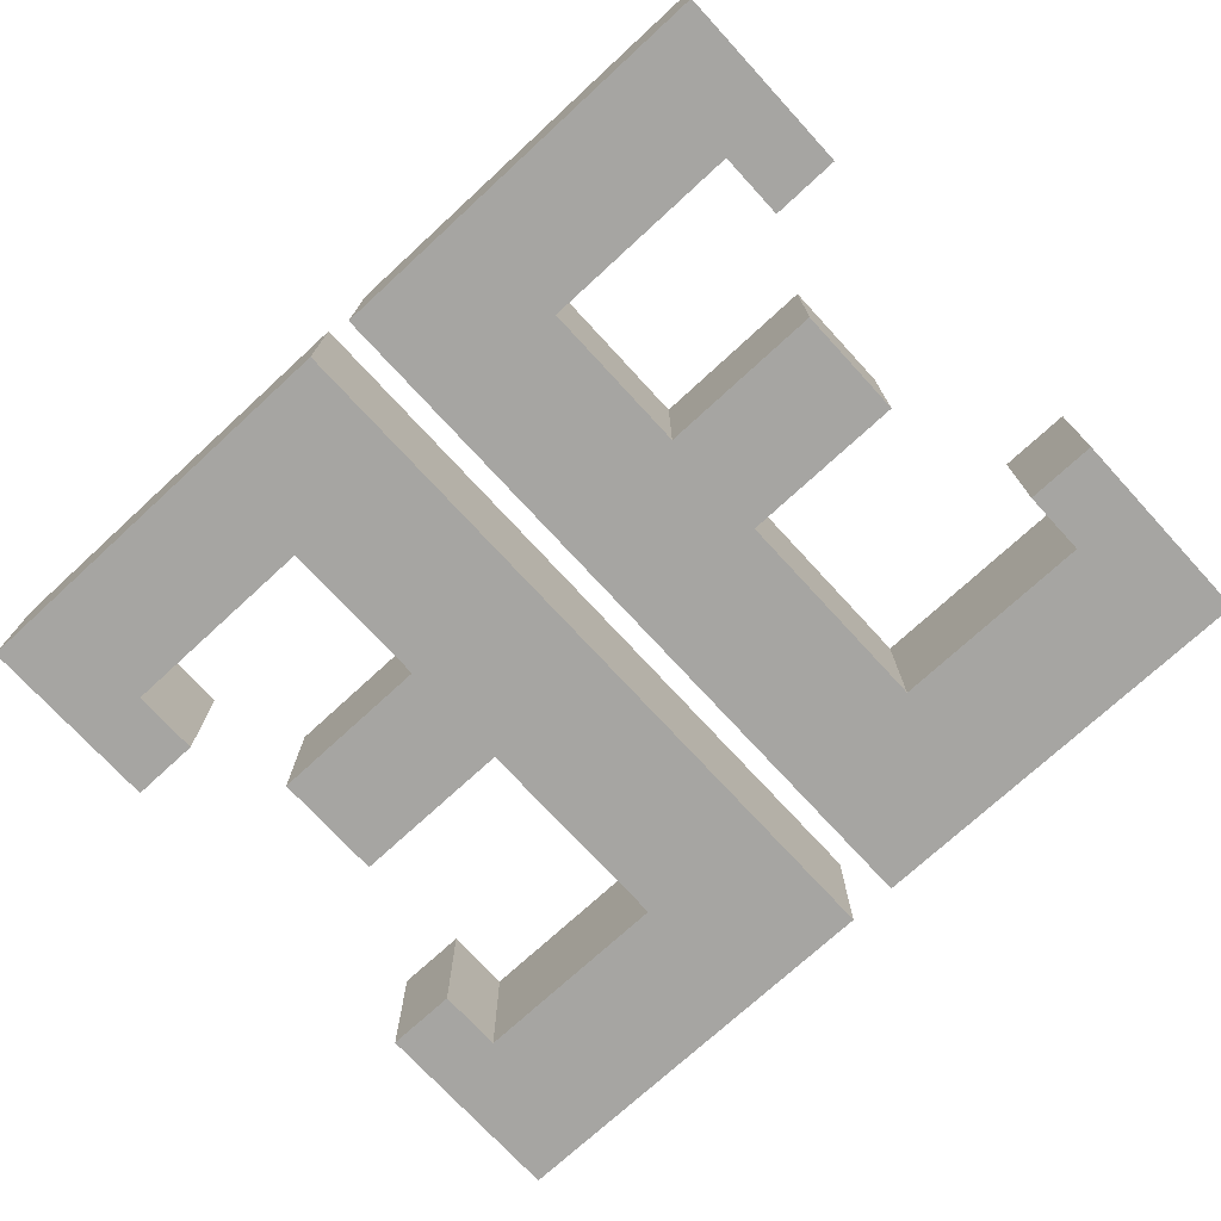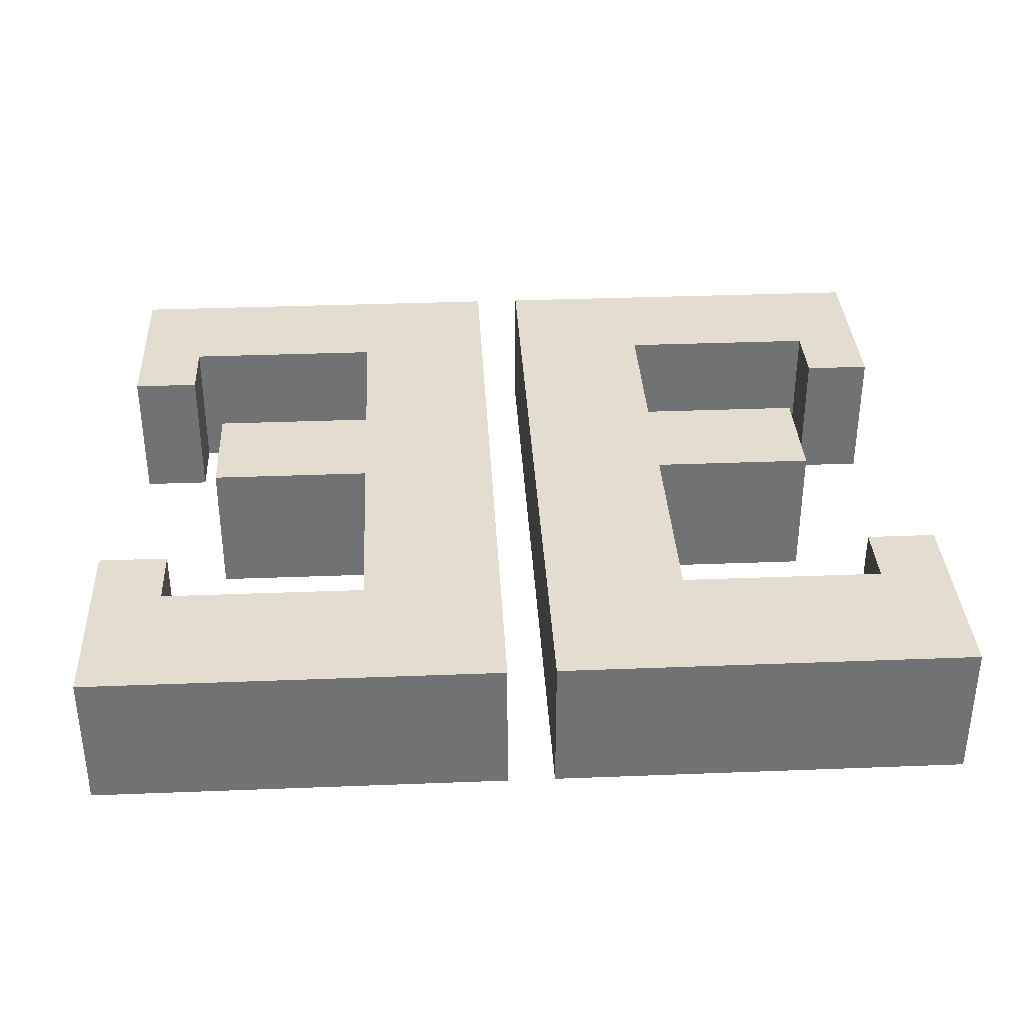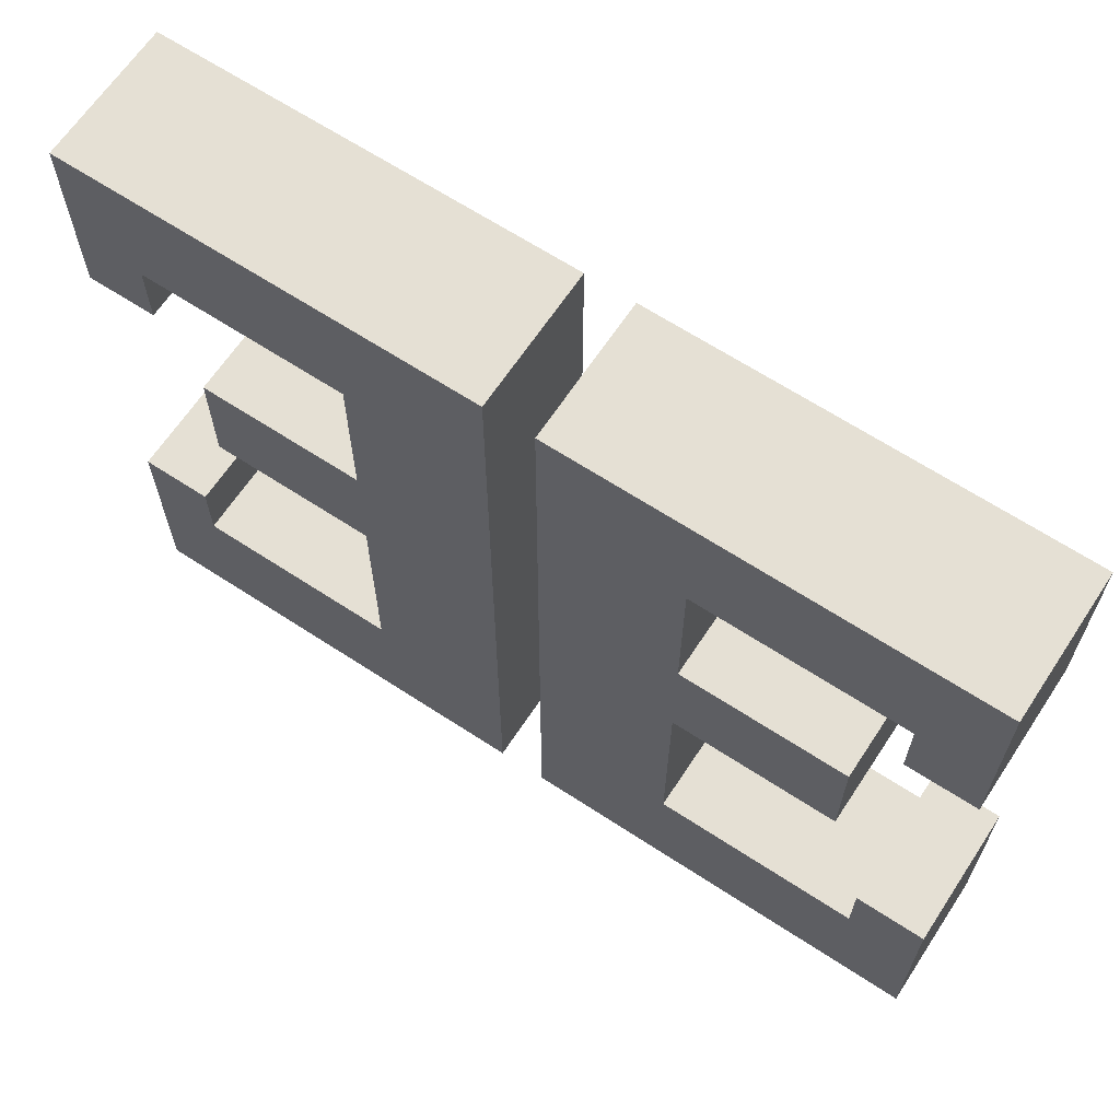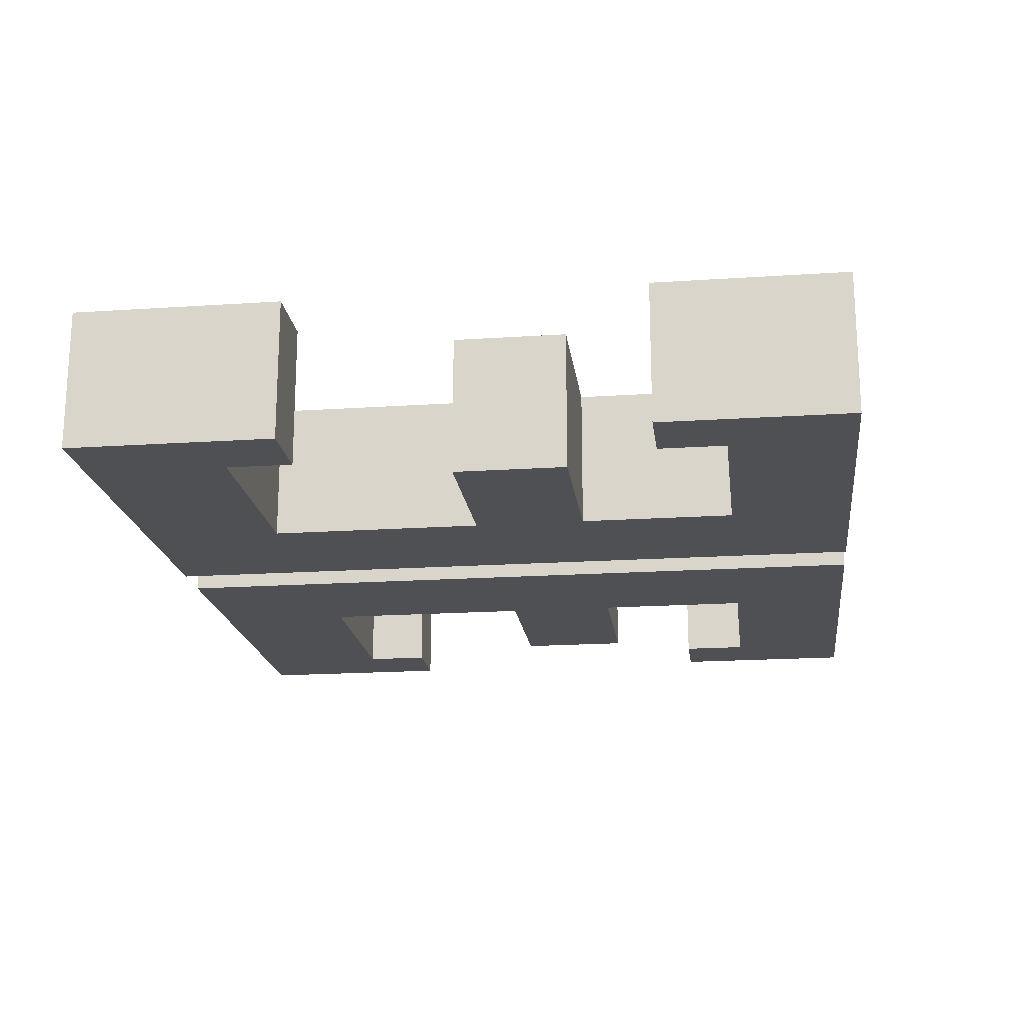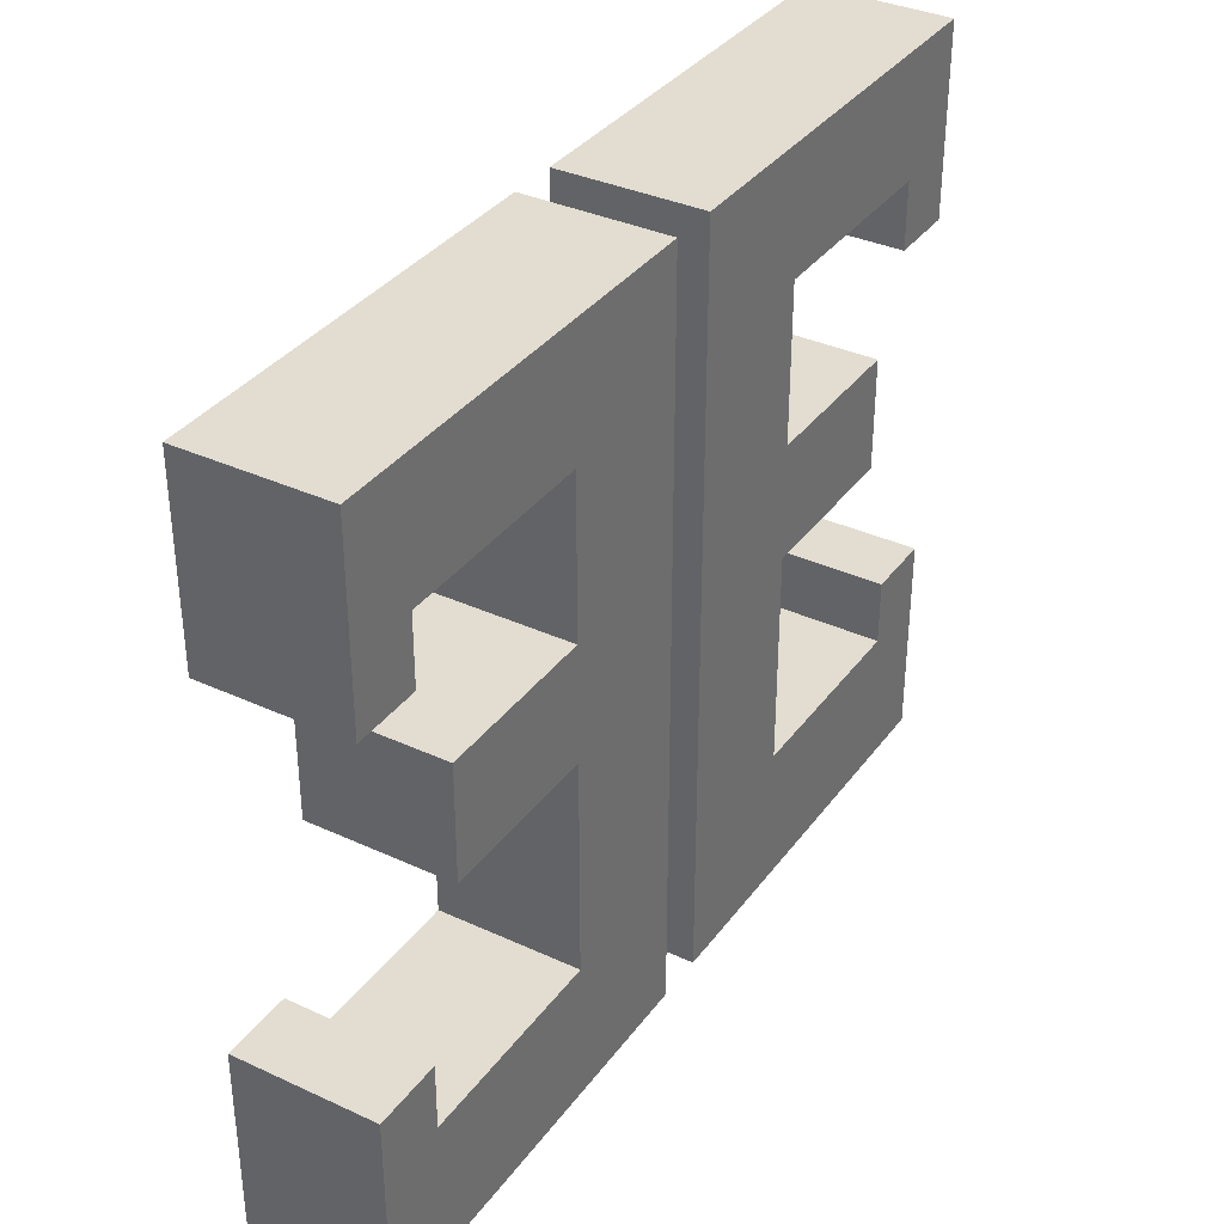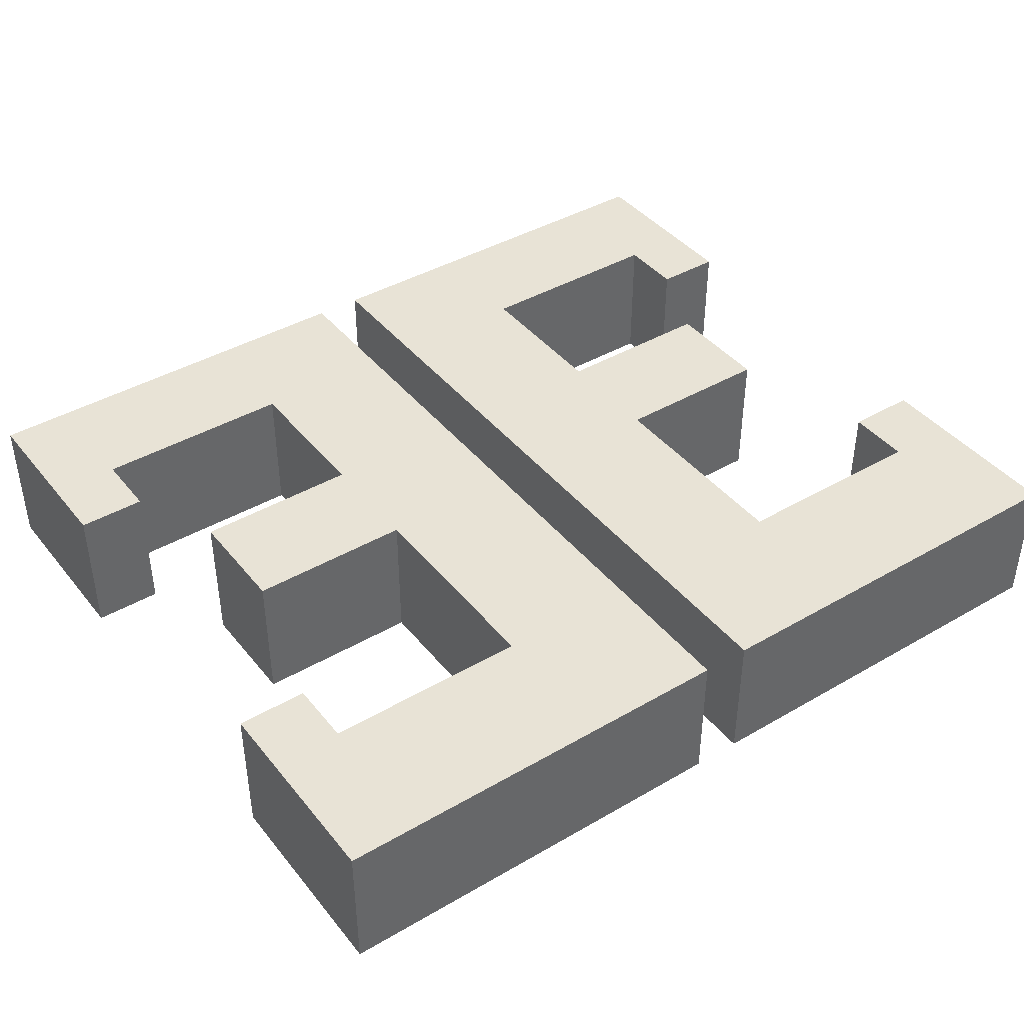
<metadata>
{"format":"obj","ext":"obj","renderer":"f3d","projection":"perspective","resolution":1024,"background":"white","views":[{"elev":-73.8,"azim":-137.4,"up":"+Z"},{"elev":34.8,"azim":-3.0,"up":"+Z"},{"elev":65.2,"azim":-146.6,"up":"+Y"},{"elev":-18.9,"azim":97.2,"up":"+Z"},{"elev":35.4,"azim":-58.6,"up":"+Y"},{"elev":41.4,"azim":-35.2,"up":"+Z"}]}
</metadata>
<code>
o Cube_Cube.005
v 0.3418 -1 1
v 0.3418 1 1
v 0.3418 -1 -1
v 0.3418 1 -1
v 2.342 -1 1
v 2.342 1 1
v 2.342 -1 -1
v 2.342 1 -1
v 4.271 -1 1
v 4.271 1 1
v 4.271 -1 -1
v 4.271 1 -1
v 6.282 -1 1
v 6.282 1 1
v 6.282 -1 -1
v 6.282 1 -1
v 0.3418 2.36 1
v 0.3418 2.36 -1
v 2.342 2.36 1
v 2.342 2.36 -1
v 0.3418 4.072 1
v 0.3418 4.072 -1
v 2.342 4.072 1
v 2.342 4.072 -1
v 0.3418 5.678 1
v 0.3418 5.678 -1
v 2.342 5.678 1
v 2.342 5.678 -1
v 3.857 4.072 1
v 3.857 4.072 -1
v 3.857 5.678 1
v 3.857 5.678 -1
v 4.707 4.072 1
v 4.707 4.072 -1
v 4.707 5.678 1
v 4.707 5.678 -1
v 0.3418 7.182 1
v 0.3418 7.182 -1
v 2.342 7.182 1
v 2.342 7.182 -1
v 0.3418 7.893 1
v 0.3418 7.893 -1
v 2.342 7.893 1
v 2.342 7.893 -1
v 0.3418 9.628 1
v 0.3418 9.628 -1
v 2.342 9.628 1
v 2.342 9.628 -1
v 6.236 7.893 1
v 6.236 7.893 -1
v 6.236 9.628 1
v 6.236 9.628 -1
v 4.289 7.893 1
v 4.289 9.628 1
v 4.289 9.628 -1
v 4.289 7.893 -1
v 5.262 7.893 1
v 5.262 9.628 1
v 5.262 9.628 -1
v 5.262 7.893 -1
v 5.276 -1 1
v 5.276 1 1
v 5.276 -1 -1
v 5.276 1 -1
v 6.236 6.944 1
v 6.236 6.944 -1
v 5.262 6.944 1
v 5.262 6.944 -1
v 6.282 1.934 1
v 6.282 1.934 -1
v 5.276 1.934 1
v 5.276 1.934 -1
v -0.3418 -1 1
v -0.3418 1 1
v -0.3418 -1 -1
v -0.3418 1 -1
v -2.342 -1 1
v -2.342 1 1
v -2.342 -1 -1
v -2.342 1 -1
v -4.271 -1 1
v -4.271 1 1
v -4.271 -1 -1
v -4.271 1 -1
v -6.282 -1 1
v -6.282 1 1
v -6.282 -1 -1
v -6.282 1 -1
v -0.3418 2.36 1
v -0.3418 2.36 -1
v -2.342 2.36 1
v -2.342 2.36 -1
v -0.3418 4.072 1
v -0.3418 4.072 -1
v -2.342 4.072 1
v -2.342 4.072 -1
v -0.3418 5.678 1
v -0.3418 5.678 -1
v -2.342 5.678 1
v -2.342 5.678 -1
v -3.857 4.072 1
v -3.857 4.072 -1
v -3.857 5.678 1
v -3.857 5.678 -1
v -4.707 4.072 1
v -4.707 4.072 -1
v -4.707 5.678 1
v -4.707 5.678 -1
v -0.3418 7.182 1
v -0.3418 7.182 -1
v -2.342 7.182 1
v -2.342 7.182 -1
v -0.3418 7.893 1
v -0.3418 7.893 -1
v -2.342 7.893 1
v -2.342 7.893 -1
v -0.3418 9.628 1
v -0.3418 9.628 -1
v -2.342 9.628 1
v -2.342 9.628 -1
v -6.236 7.893 1
v -6.236 7.893 -1
v -6.236 9.628 1
v -6.236 9.628 -1
v -4.289 7.893 1
v -4.289 9.628 1
v -4.289 9.628 -1
v -4.289 7.893 -1
v -5.262 7.893 1
v -5.262 9.628 1
v -5.262 9.628 -1
v -5.262 7.893 -1
v -5.276 -1 1
v -5.276 1 1
v -5.276 -1 -1
v -5.276 1 -1
v -6.236 6.944 1
v -6.236 6.944 -1
v -5.262 6.944 1
v -5.262 6.944 -1
v -6.282 1.934 1
v -6.282 1.934 -1
v -5.276 1.934 1
v -5.276 1.934 -1
f 1 2 4 3
f 3 4 8 7
f 7 8 12 11
f 5 6 2 1
f 3 7 5 1
f 4 2 17 18
f 62 61 13 14
f 6 5 9 10
f 5 7 11 9
f 8 6 10 12
f 15 16 14 13
f 61 63 15 13
f 14 16 70 69
f 63 64 16 15
f 18 17 21 22
f 2 6 19 17
f 8 4 18 20
f 6 8 20 19
f 21 23 27 25
f 17 19 23 21
f 20 18 22 24
f 19 20 24 23
f 27 28 40 39
f 24 22 26 28
f 27 23 29 31
f 22 21 25 26
f 30 32 36 34
f 28 27 31 32
f 24 28 32 30
f 23 24 30 29
f 33 34 36 35
f 32 31 35 36
f 31 29 33 35
f 29 30 34 33
f 39 40 44 43
f 26 25 37 38
f 25 27 39 37
f 28 26 38 40
f 41 43 47 45
f 38 37 41 42
f 37 39 43 41
f 40 38 42 44
f 48 46 45 47
f 44 42 46 48
f 58 57 49 51
f 42 41 45 46
f 49 50 52 51
f 59 58 51 52
f 60 59 52 50
f 50 49 65 66
f 43 44 56 53
f 44 48 55 56
f 48 47 54 55
f 47 43 53 54
f 53 56 60 57
f 56 55 59 60
f 55 54 58 59
f 54 53 57 58
f 11 12 64 63
f 12 10 62 64
f 9 11 63 61
f 10 9 61 62
f 67 68 66 65
f 57 60 68 67
f 60 50 66 68
f 49 57 67 65
f 72 71 69 70
f 64 62 71 72
f 16 64 72 70
f 62 14 69 71
f 73 75 76 74
f 75 79 80 76
f 79 83 84 80
f 77 73 74 78
f 75 73 77 79
f 76 90 89 74
f 134 86 85 133
f 78 82 81 77
f 77 81 83 79
f 80 84 82 78
f 87 85 86 88
f 133 85 87 135
f 86 141 142 88
f 135 87 88 136
f 90 94 93 89
f 74 89 91 78
f 80 92 90 76
f 78 91 92 80
f 93 97 99 95
f 89 93 95 91
f 92 96 94 90
f 91 95 96 92
f 99 111 112 100
f 96 100 98 94
f 99 103 101 95
f 94 98 97 93
f 102 106 108 104
f 100 104 103 99
f 96 102 104 100
f 95 101 102 96
f 105 107 108 106
f 104 108 107 103
f 103 107 105 101
f 101 105 106 102
f 111 115 116 112
f 98 110 109 97
f 97 109 111 99
f 100 112 110 98
f 113 117 119 115
f 110 114 113 109
f 109 113 115 111
f 112 116 114 110
f 120 119 117 118
f 116 120 118 114
f 130 123 121 129
f 114 118 117 113
f 121 123 124 122
f 131 124 123 130
f 132 122 124 131
f 122 138 137 121
f 115 125 128 116
f 116 128 127 120
f 120 127 126 119
f 119 126 125 115
f 125 129 132 128
f 128 132 131 127
f 127 131 130 126
f 126 130 129 125
f 83 135 136 84
f 84 136 134 82
f 81 133 135 83
f 82 134 133 81
f 139 137 138 140
f 129 139 140 132
f 132 140 138 122
f 121 137 139 129
f 144 142 141 143
f 136 144 143 134
f 88 142 144 136
f 134 143 141 86

</code>
